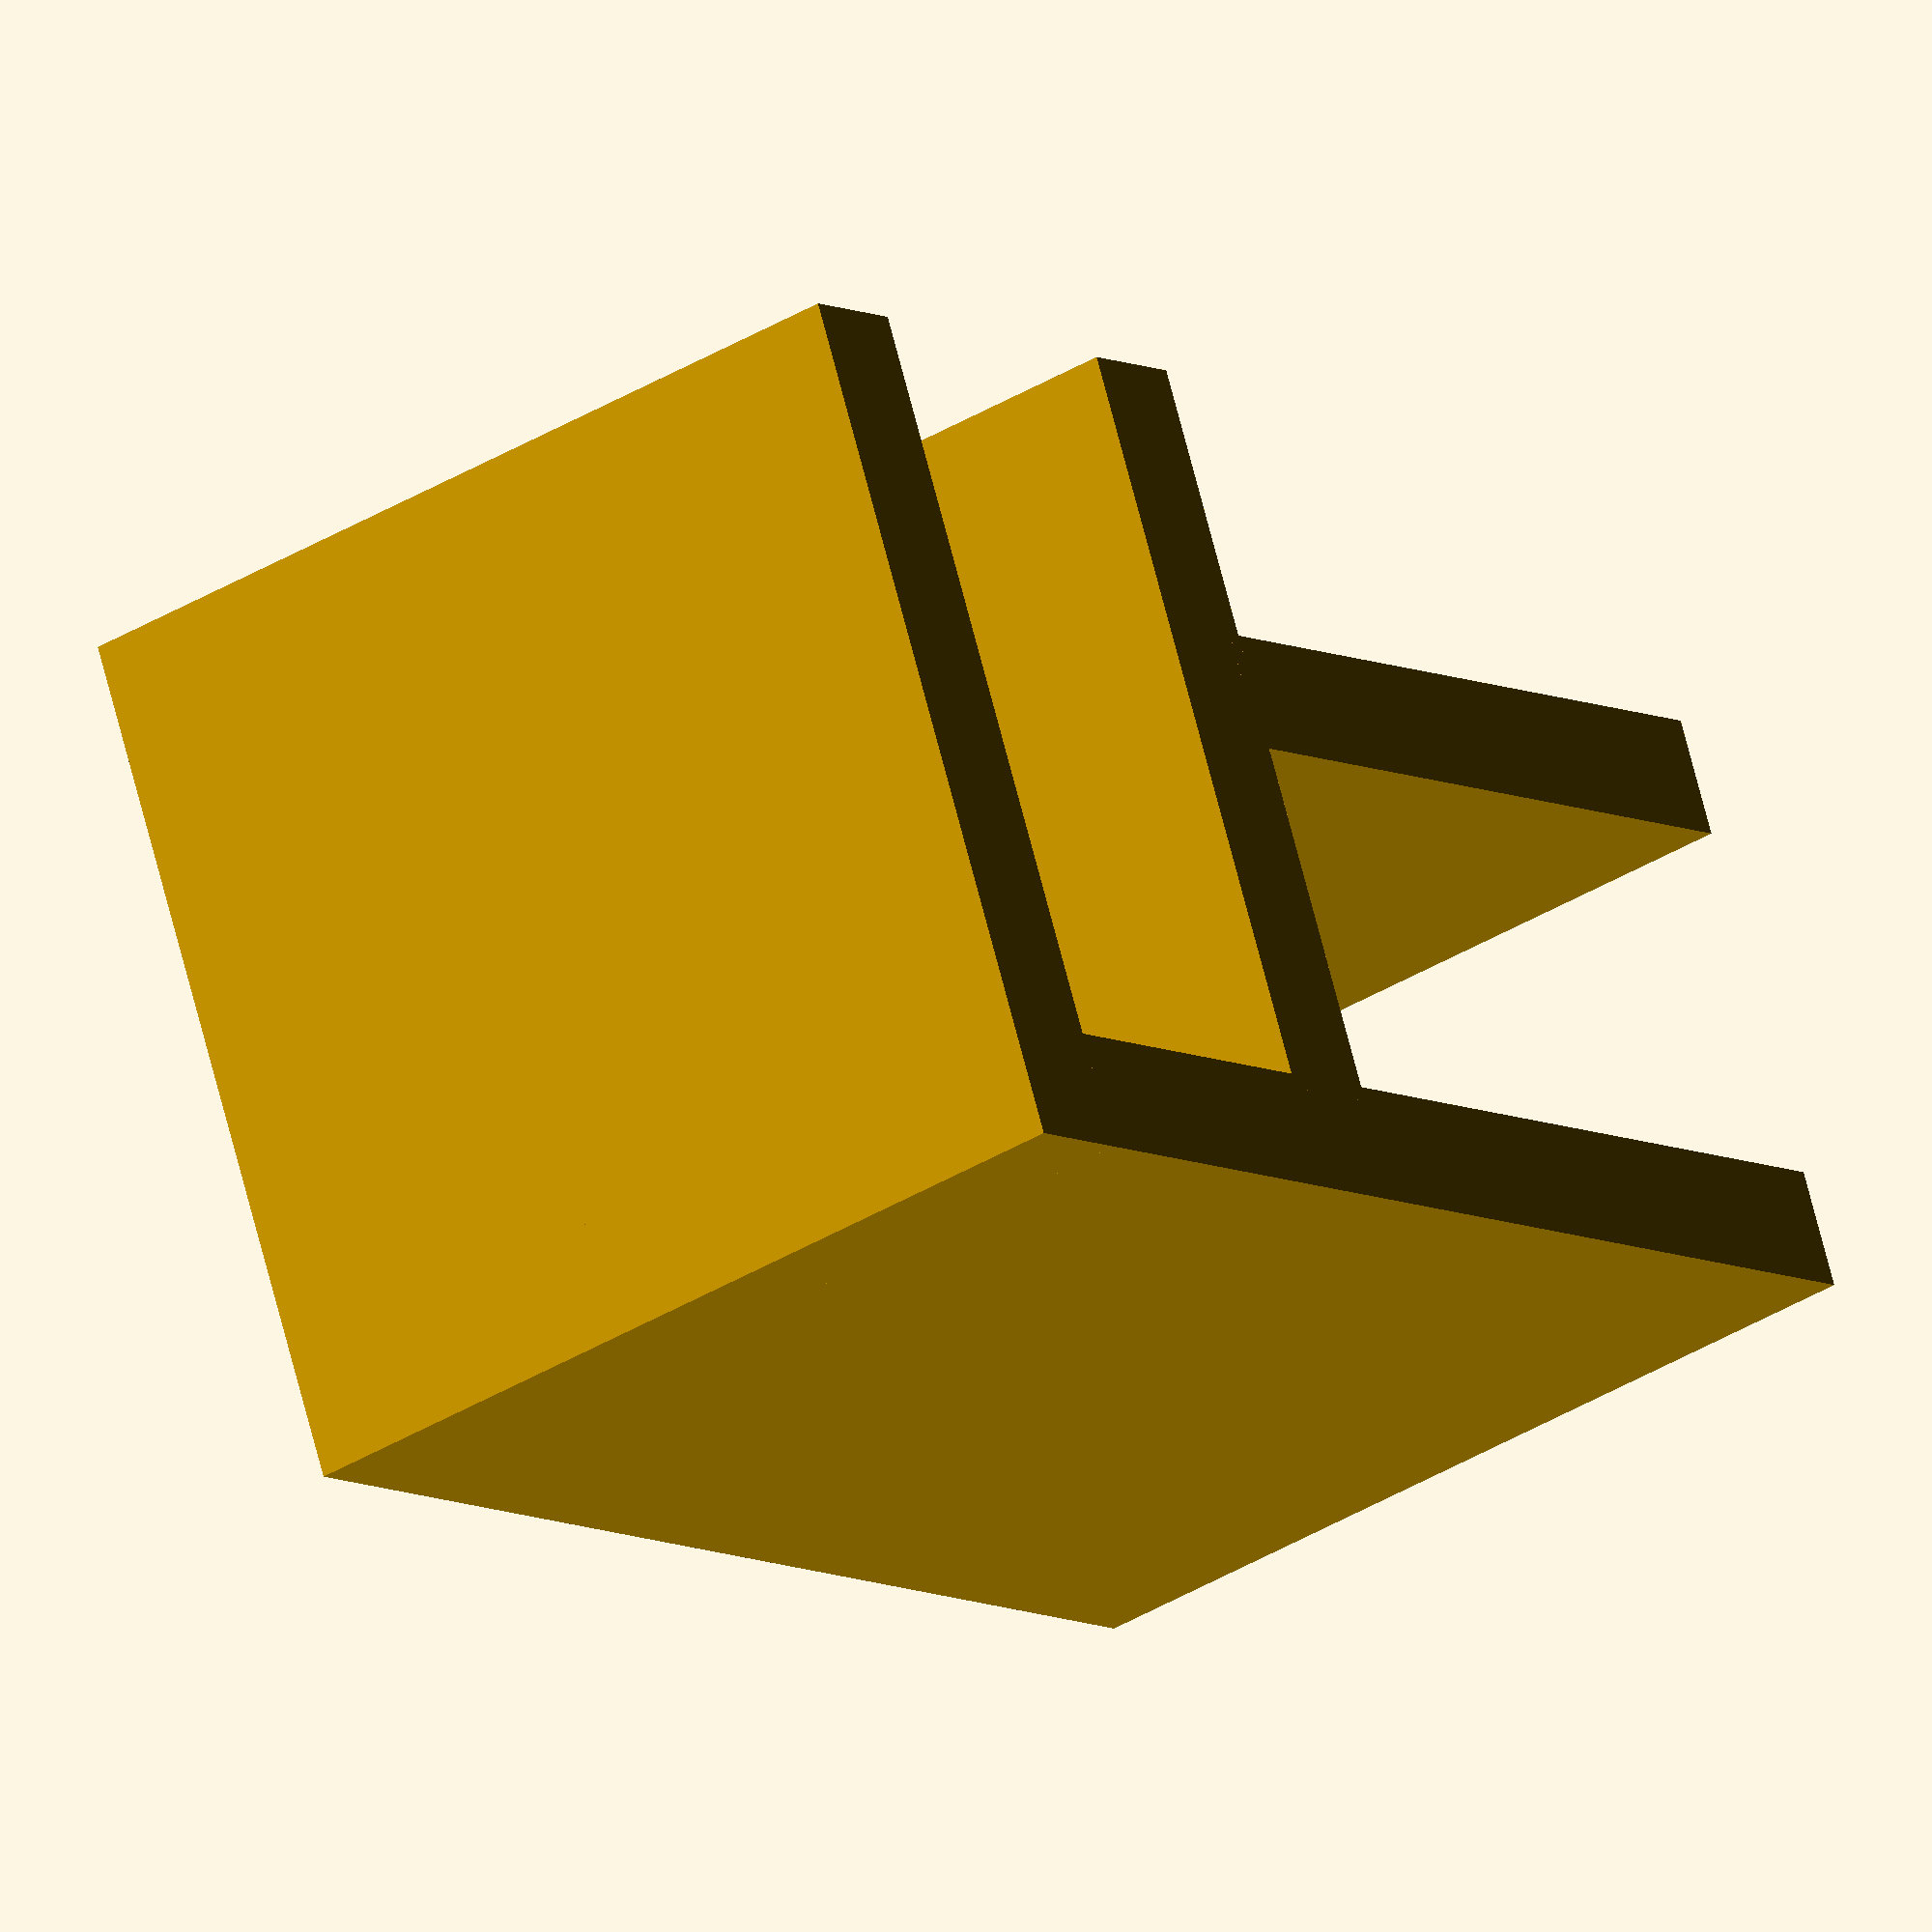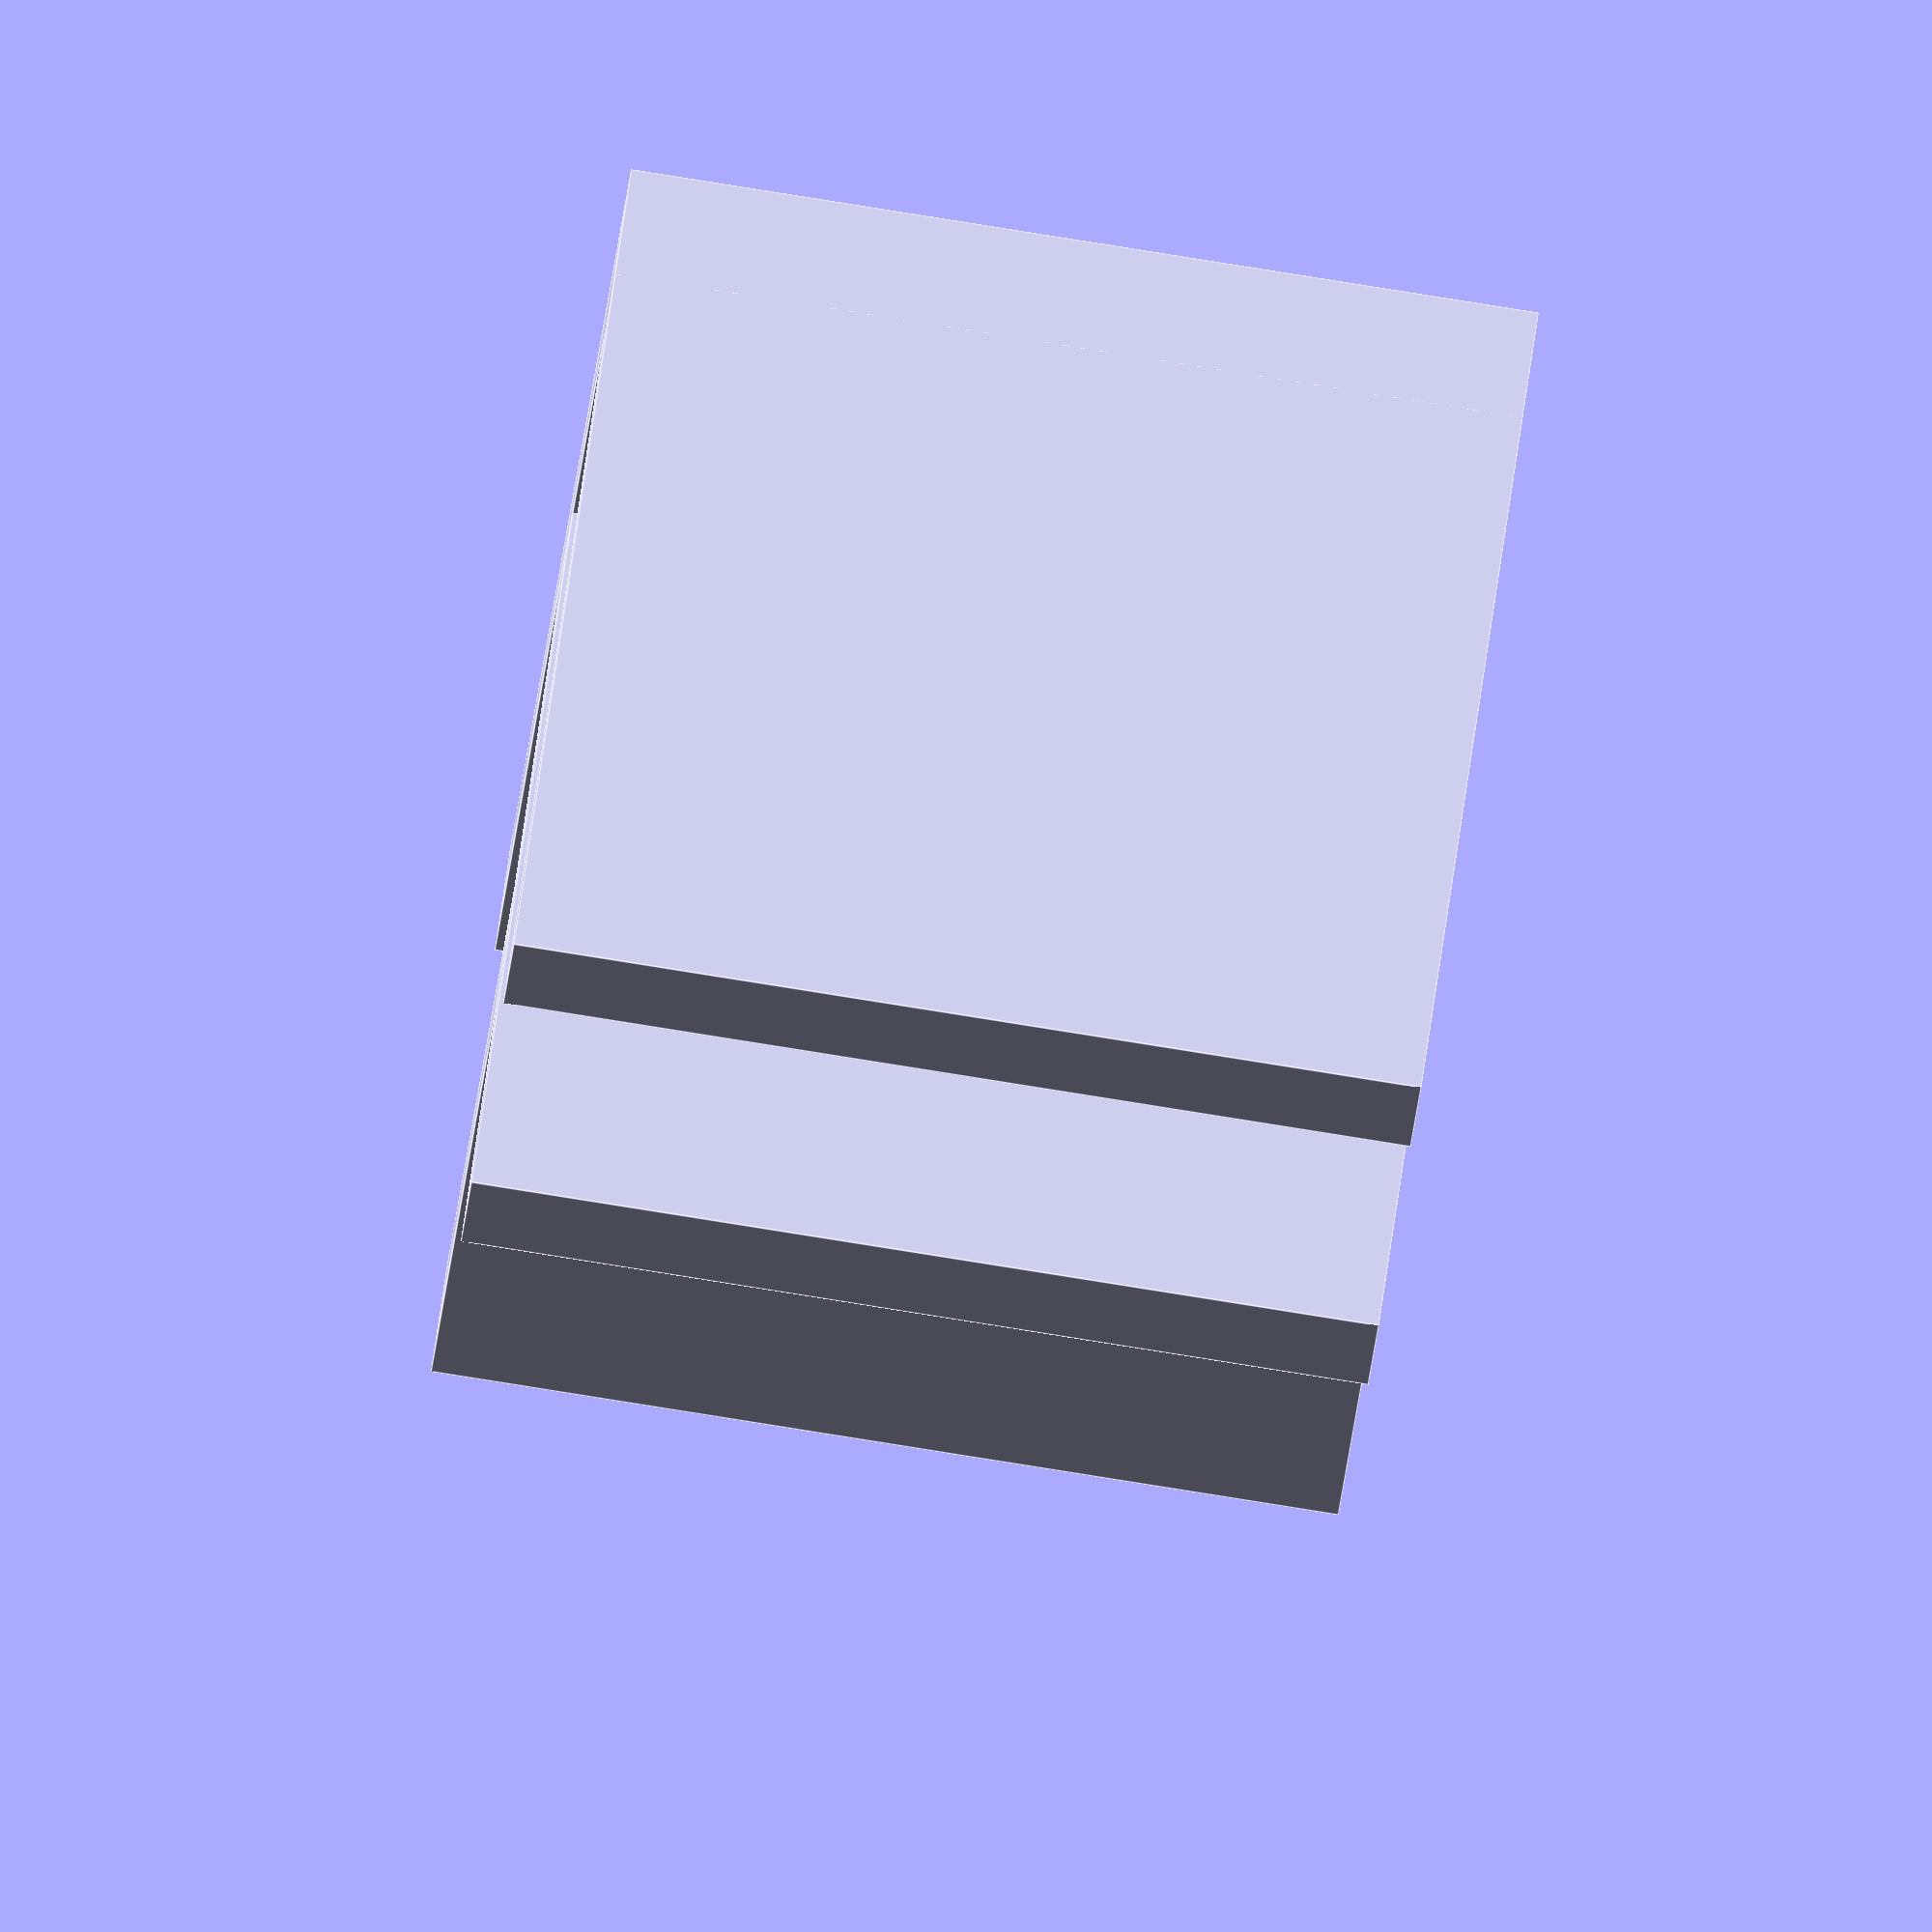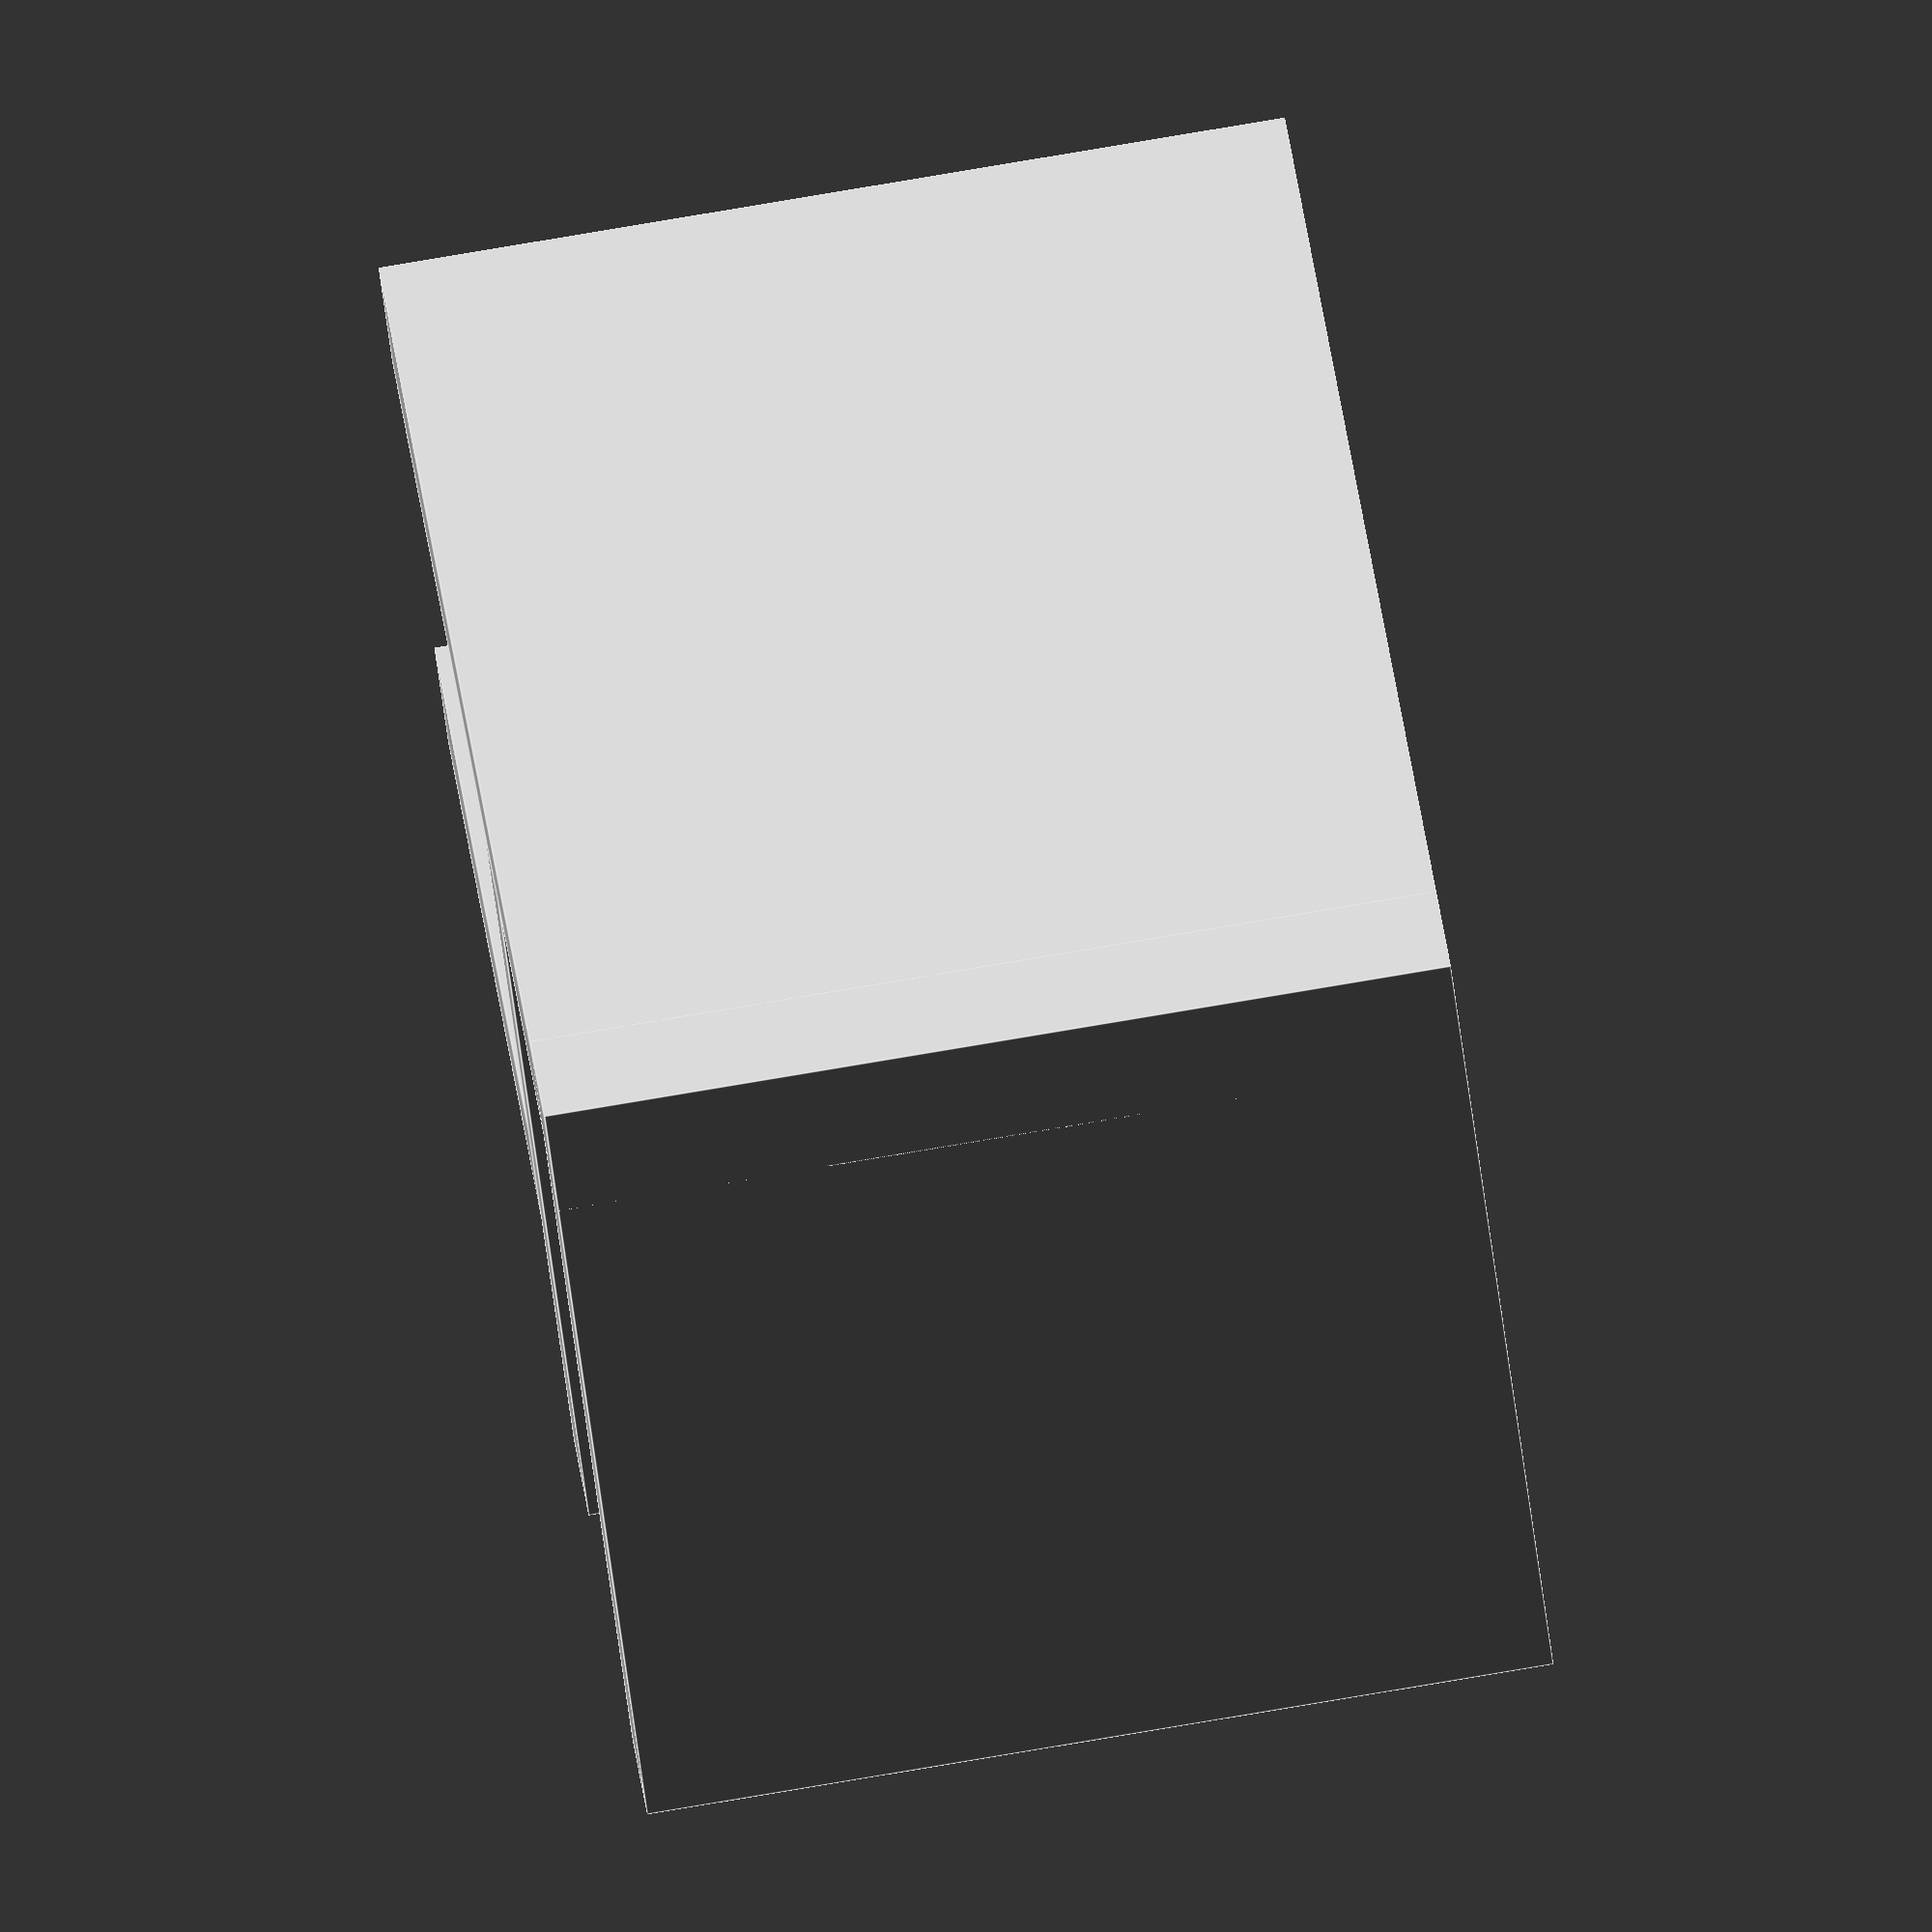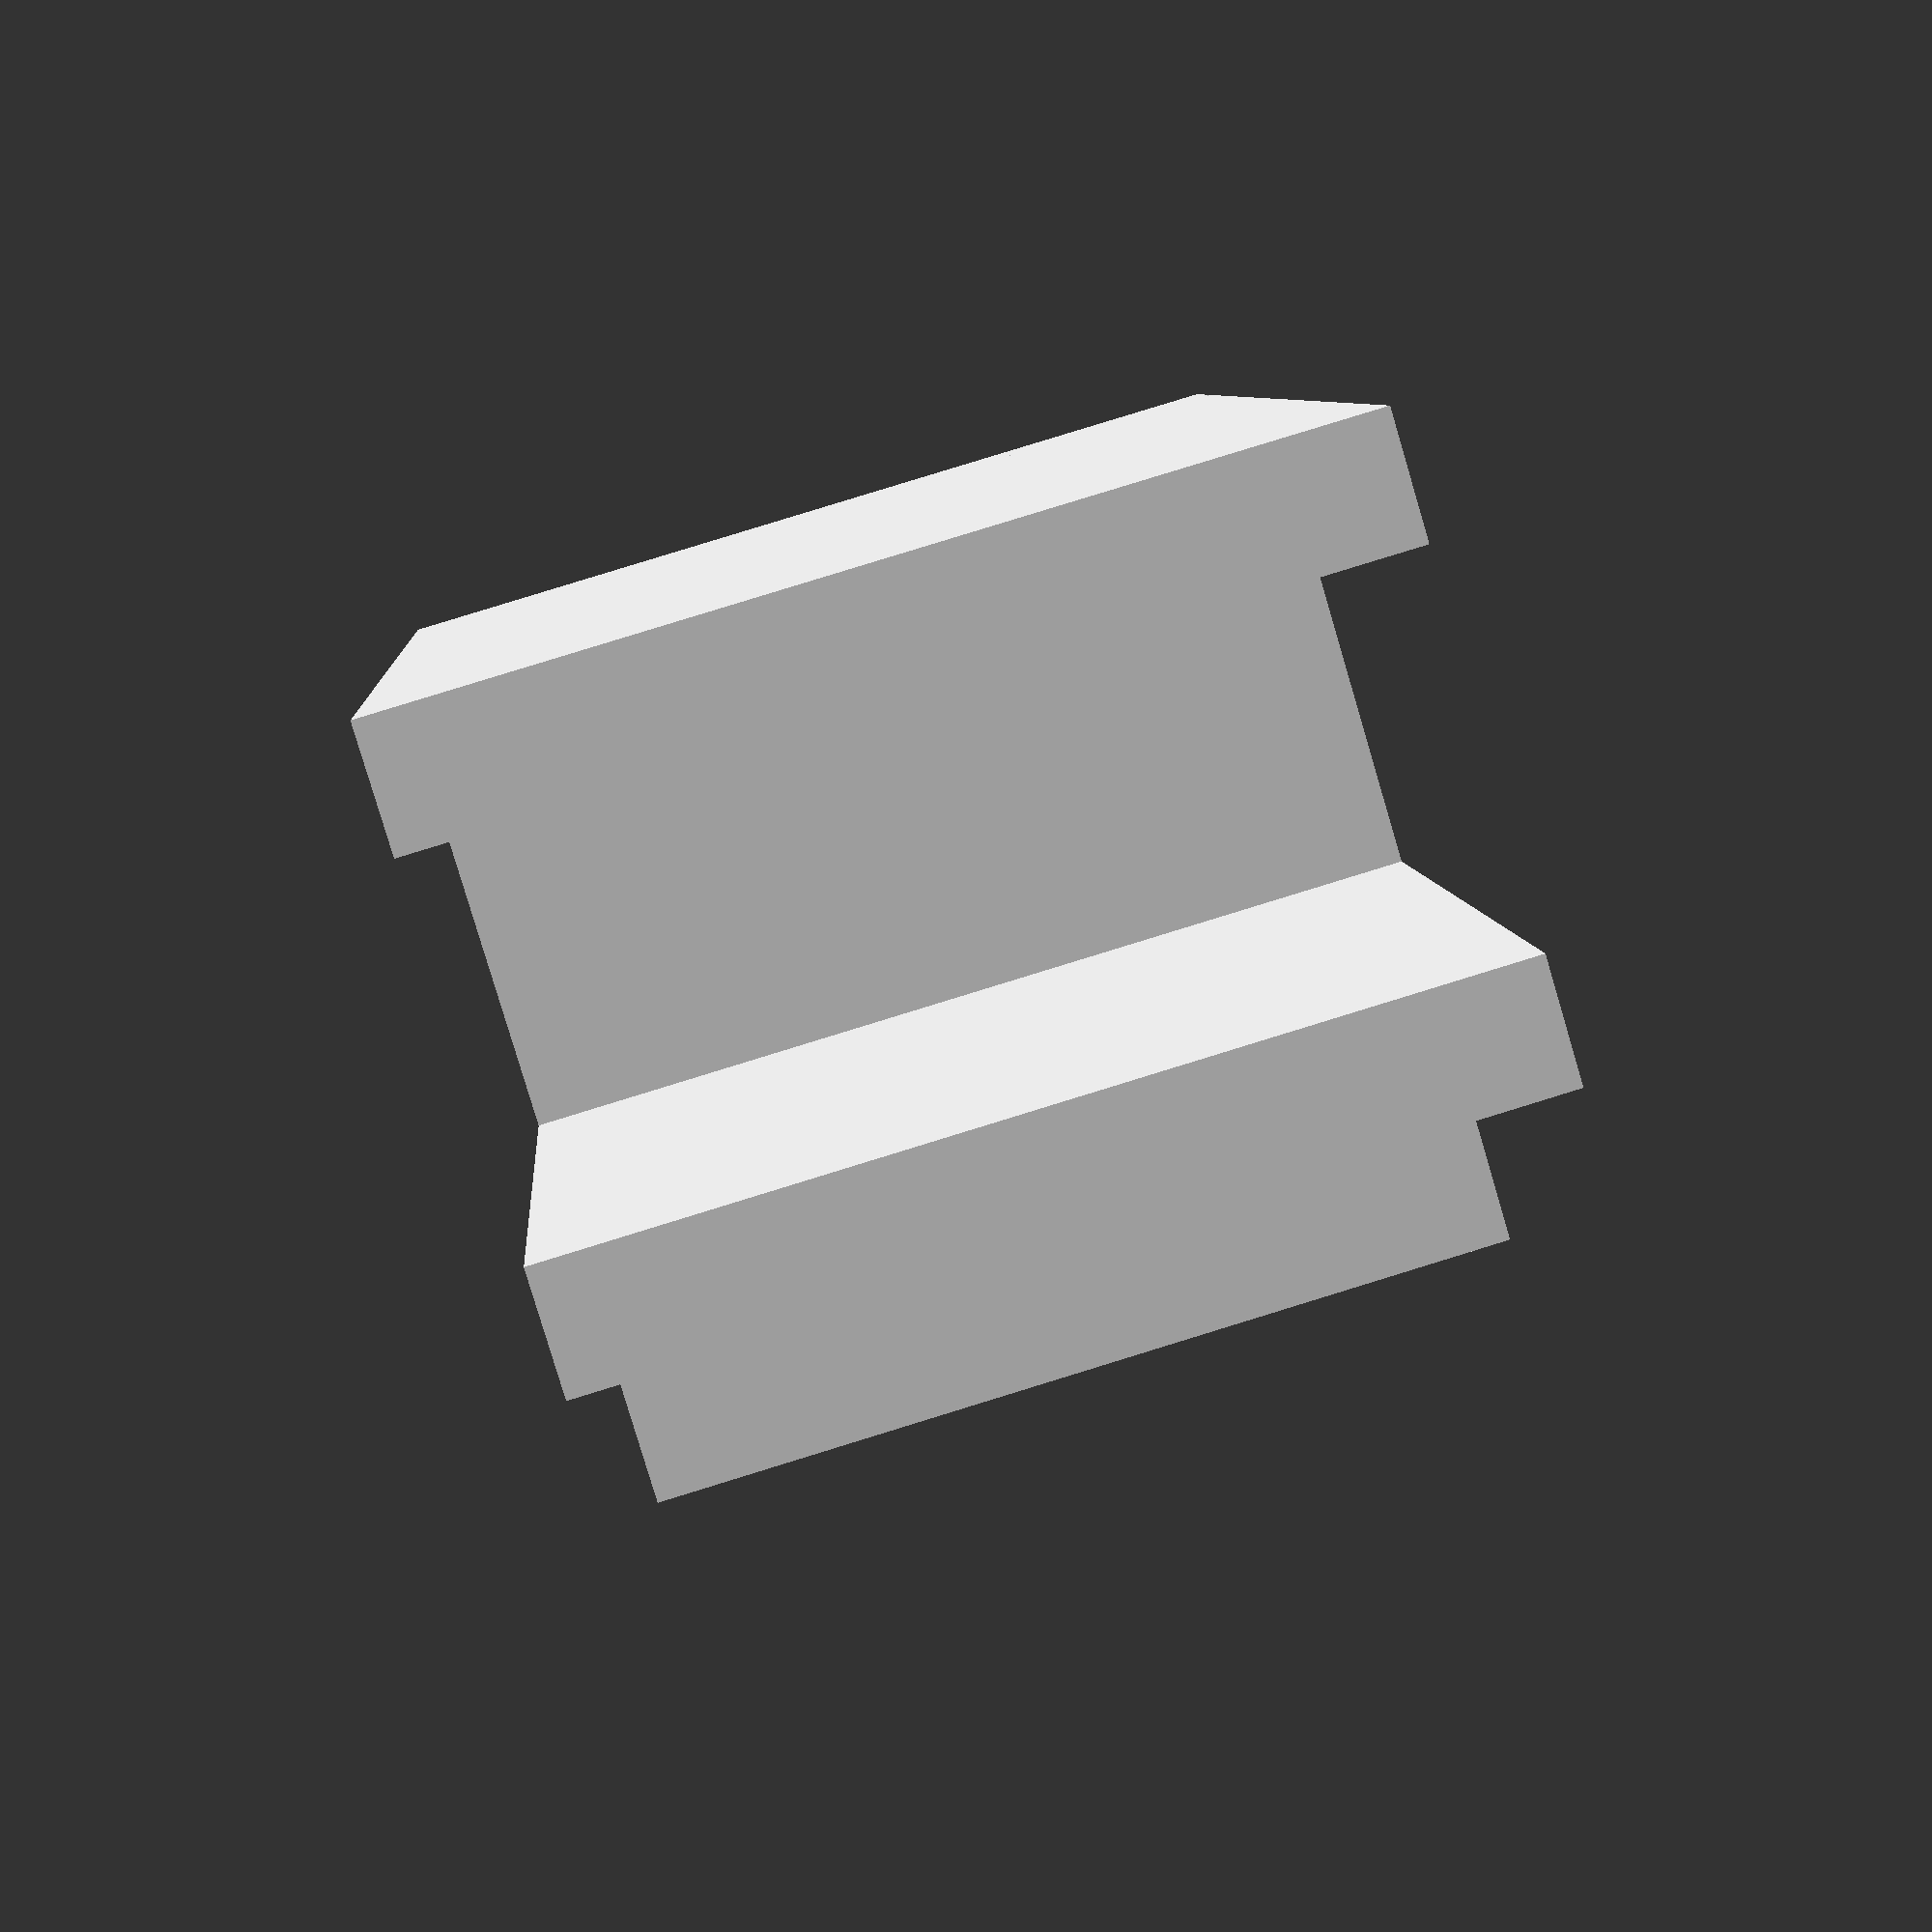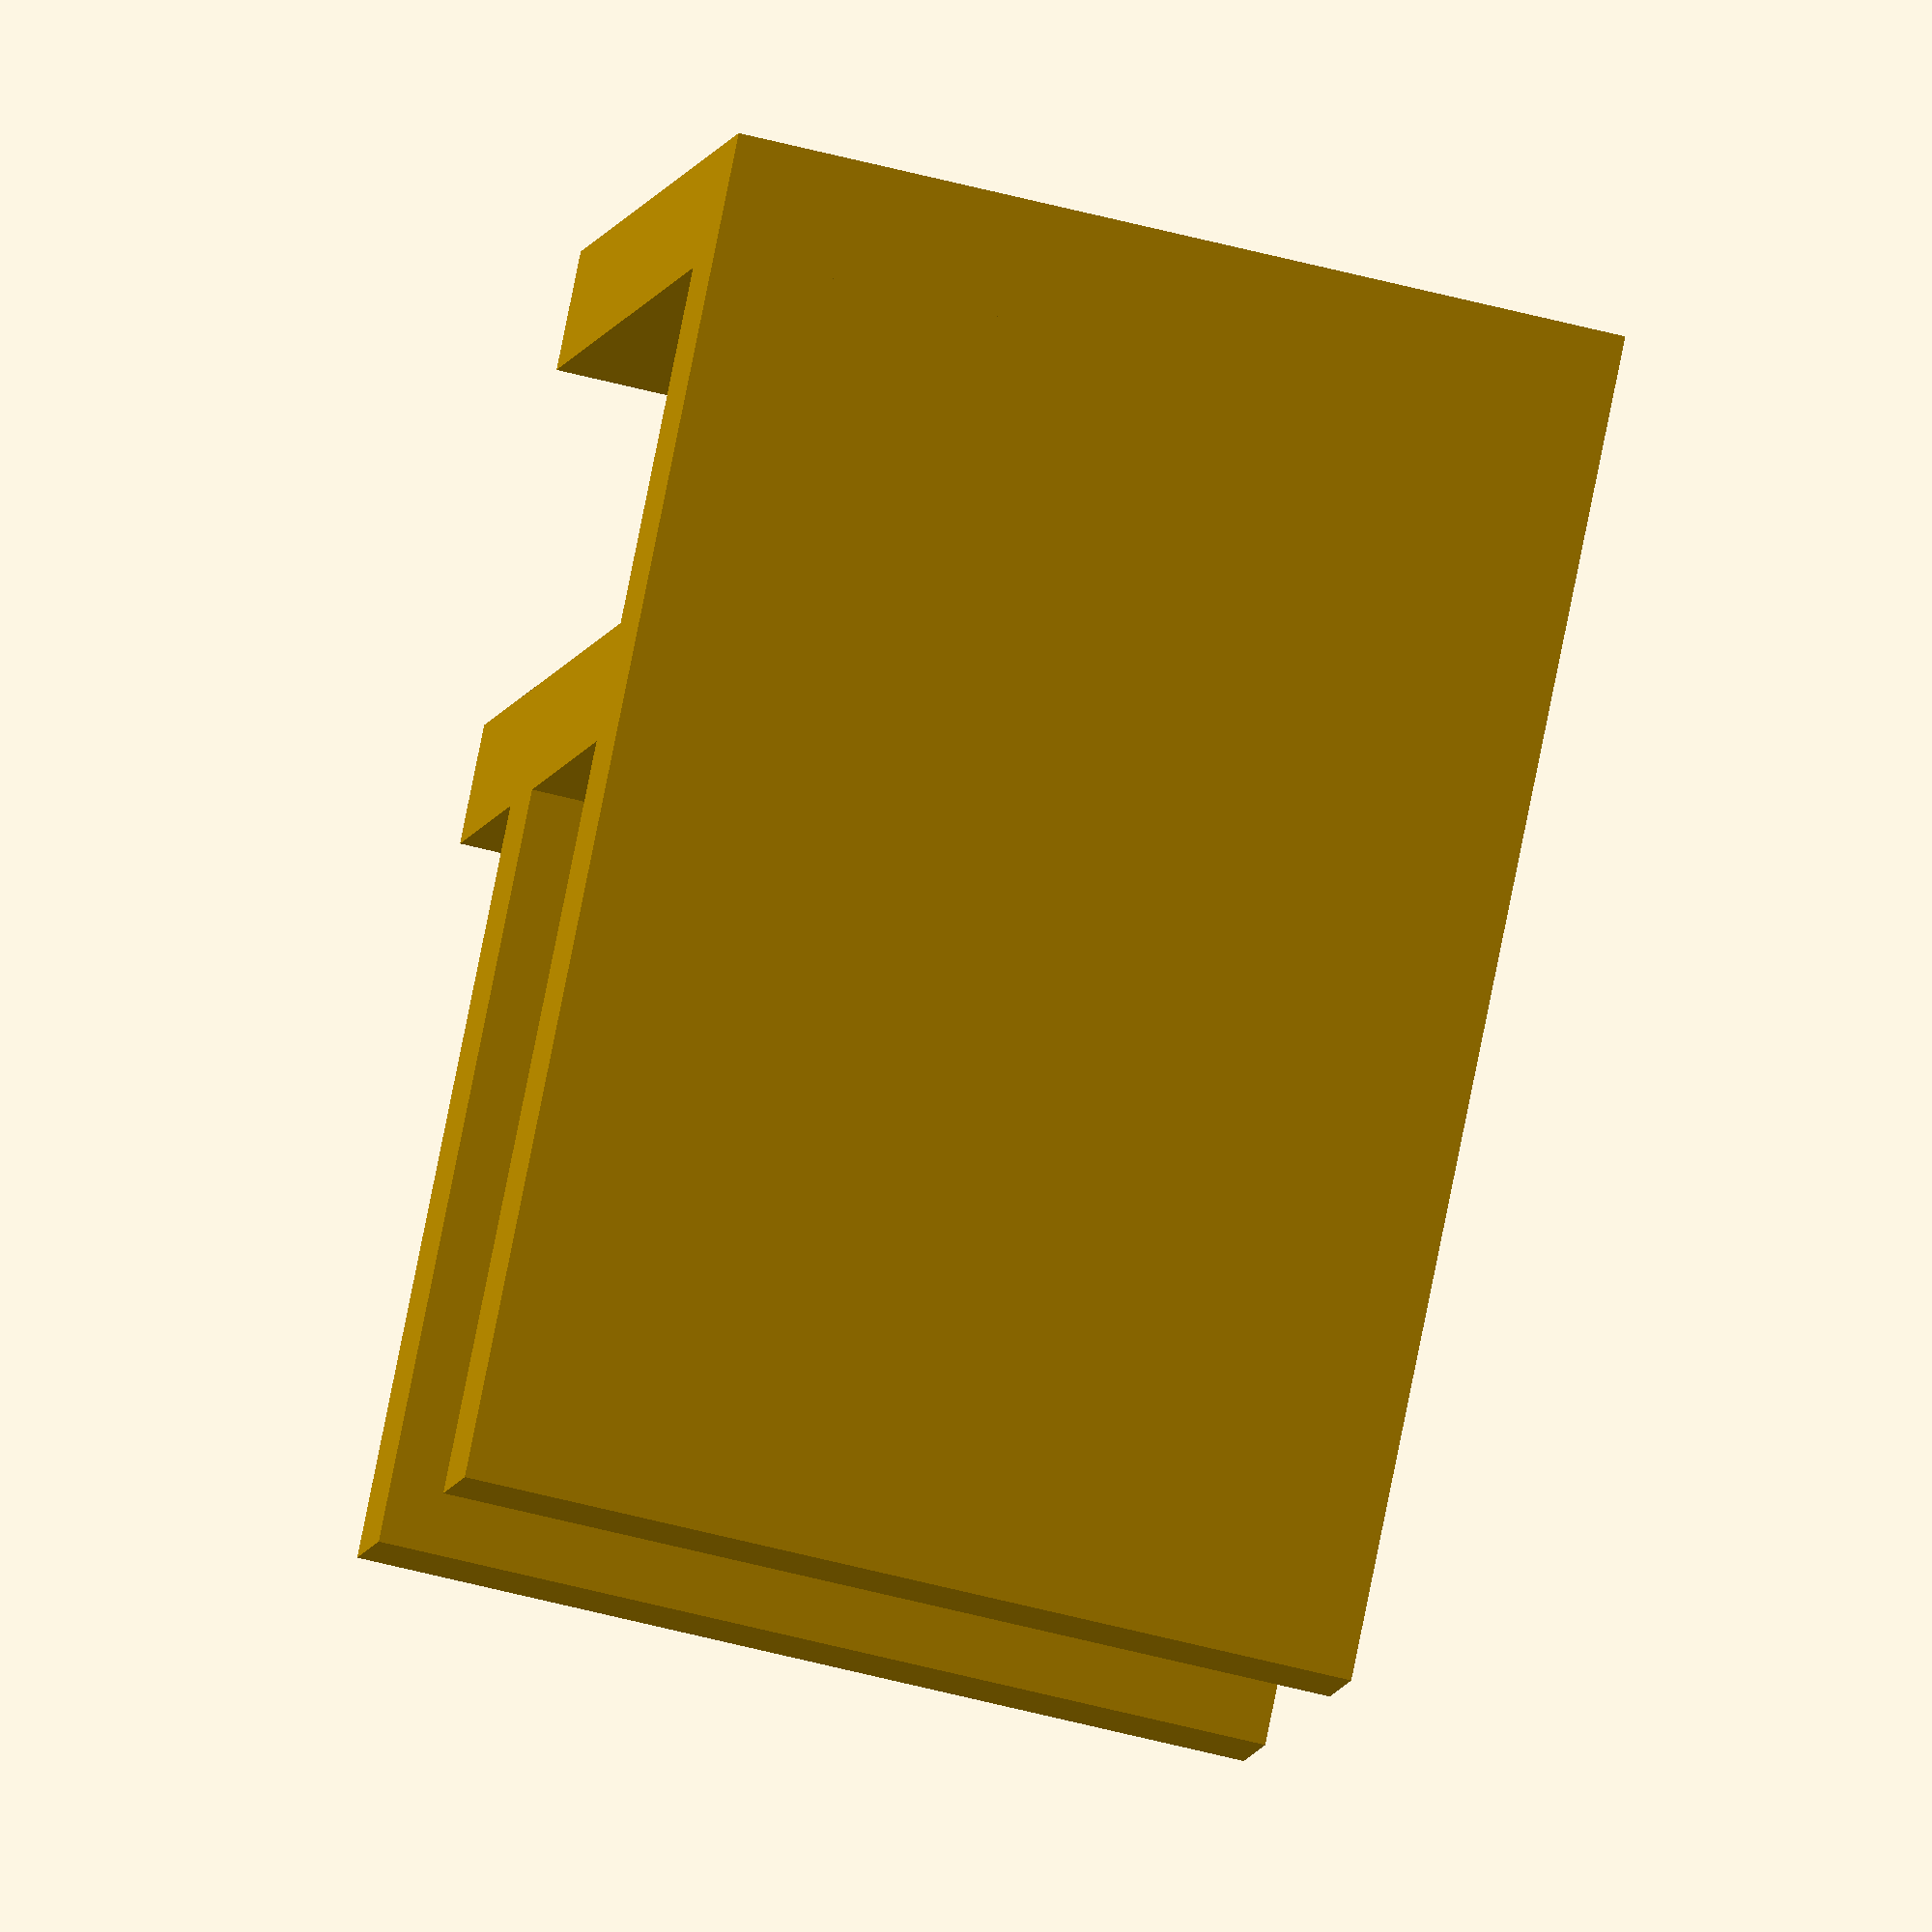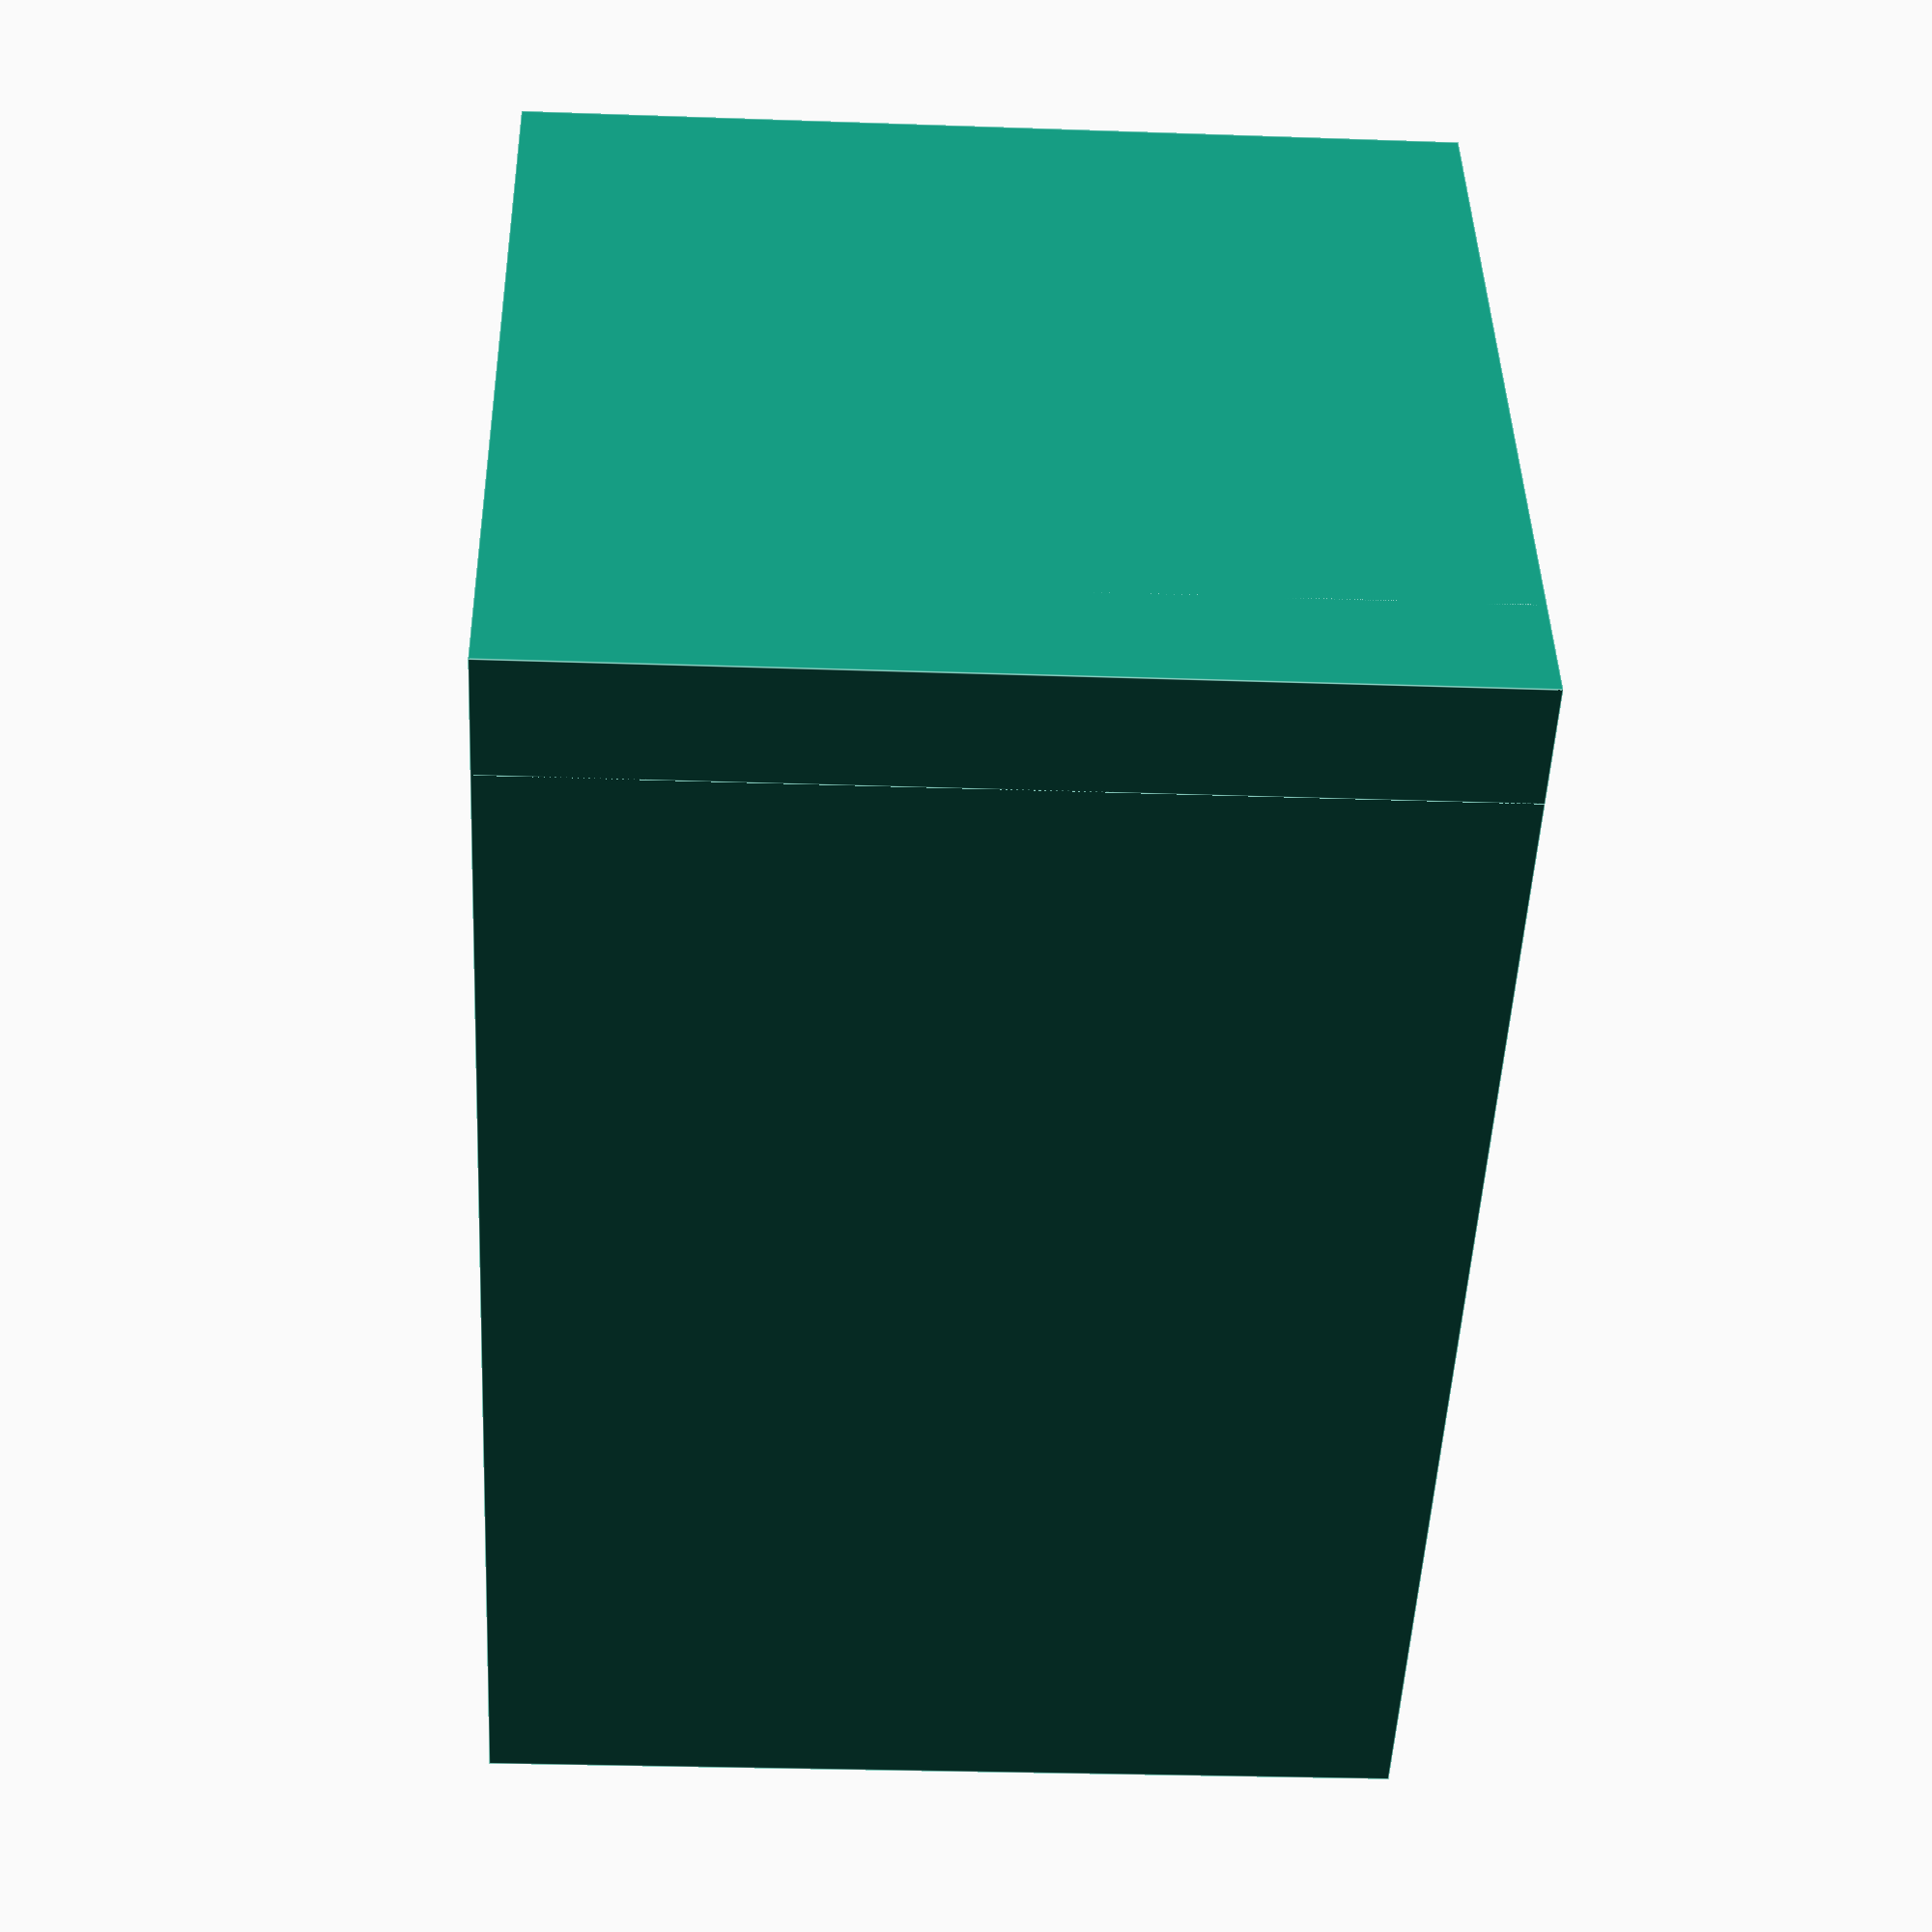
<openscad>
gDefaultExtent = 25.4/2;
gDefaultGap = 5;	// MakerBot plywood
gDefaultThickness = 2;
gDefaultLength = 15;

gMakerBotDoubleSlotLength = 50;

// 1/4" plywood (6.29)
Lclip(gDefaultLength, gDefaultExtent, gDefaultThickness, 6.00);

//Lclip(gDefaultLength, gDefaultExtent, gDefaultThickness, gDefaultGap);
//LOffsetClip(gDefaultLength, gDefaultExtent, gDefaultThickness, gDefaultGap);
//Tclip(gDefaultLength, gDefaultExtent, gDefaultThickness, gDefaultGap);
//TOffsetClip(gDefaultLength, gDefaultExtent, gDefaultThickness, gDefaultGap);
//HClip(gDefaultLength, gDefaultExtent, gDefaultThickness, gDefaultGap);
//SingleSlotClip(gDefaultLength, gDefaultExtent, gDefaultThickness, gDefaultGap);
//DoubleSlotClip(gMakerBotDoubleSlotLength, gDefaultExtent, gDefaultThickness, gDefaultGap);

module Lclip(length, extent, thickness, gap)
{
	// Outer wall along x-axis	
	cube(size=[thickness*2+gap+extent, thickness, length]);
	
	// inner wall along x-axis
	translate([thickness*2+gap-0.25, thickness+gap, 0])
	cube(size=[extent+0.25, thickness, length]);

	// Outer wall along y-axis
	cube(size=[thickness, extent+thickness, length]);

	// inner wall along y-axis
	translate([thickness+gap, thickness-0.25,0])
	cube(size=[thickness, extent+0.25, length]);
}

module LOffsetClip(length, extent, thickness, gap)
{
	// Outer wall along x-axis	
	cube(size=[thickness*2+gap+extent, thickness, length]);
	
	// inner wall along x-axis
	translate([thickness*2+gap-0.25, thickness+gap, 0])
	cube(size=[extent+0.25, thickness, length]);

	// Outer wall along y-axis
	cube(size=[thickness, thickness*2+gap+extent, length]);

	// inner wall along y-axis
	translate([thickness+gap, 0,0])
	cube(size=[thickness, thickness*2+gap+extent, length]);

	// Joining corner section
	cube(size=[gap+thickness*2, gap+thickness*2, length]);
}

module Tclip(length, extent, thickness, gap)
{
	// Outer wall along x-axis	
	cube(size=[thickness*2+gap+extent, thickness, length]);
	
	// inner wall along x-axis
	translate([thickness*2+gap-0.25, thickness+gap, 0])
	cube(size=[extent+0.25, thickness, length]);

	// Outer wall along y-axis
	cube(size=[thickness, extent+thickness, length]);

	// inner wall along y-axis
	translate([thickness+gap, thickness-0.25,0])
	cube(size=[thickness, extent+0.25, length]);

	// Negative x-axis
	translate([-extent+0.25,0,0])
	cube(size=[extent+0.25, thickness, length]);

	// inner wall along negative x-axis
	translate([-extent+0.25, thickness+gap, 0])
	cube(size=[extent+0.25, thickness, length]);

}

module TOffsetClip(length, extent, thickness, gap)
{
	xwalllength = thickness*2+gap+extent;

	// Joining corner section
	cube(size=[gap+thickness*2, gap+thickness*2, length]);

	// Outer wall along x-axis	
	cube(size=[thickness*2+gap+extent, thickness, length]);
	
	translate([-extent, 0, 0])
	cube(size=[extent+0.25, thickness, length]);

	translate([-extent, thickness+gap, 0])
	cube(size=[extent+0.25, thickness, length]);

	// inner wall along x-axis
	translate([0, thickness+gap, 0])
	cube(size=[thickness*2+gap+extent, thickness, length]);

	// Outer wall along y-axis
	cube(size=[thickness, thickness*2+gap+extent, length]);

	// inner wall along y-axis
	translate([thickness+gap, 0,0])
	cube(size=[thickness, thickness*2+gap+extent, length]);

}

module HClip(length, extent, thickness, gap)
{
	union()
	{
		// Outer wall along x-axis	
		translate([-extent-thickness/2, 0,0])
		cube(size=[thickness+extent*2, thickness, length]);
		
		translate([-extent-thickness/2, thickness+gap-0.25,0])
		cube(size=[thickness+extent*2, thickness+0.25, length]);
	
		// divider wall along y-axis
		translate([-thickness/2, thickness-0.25, 0])
		cube(size=[thickness, gap+thickness+0.25, length]);
	}
}

// This clip is meant to fit within a cutout slot
// It has a tab for the cutout on one side
// and a slot for the panel on the other side
module SingleSlotClip(length, extent, thickness, gap)
{
	baselength = 2*thickness+gap;

	tablength = 5.25;
	tabheight = 10;
	tabwidth = gap;

	union()
	{
		// Base wall along x-axis
		cube(size=[baselength, thickness, length]);
	
		// Panel clip along y-axis
		translate([0, thickness-0.25, 0])
		cube(size=[thickness, extent+0.25, length]);
	
		translate([thickness+gap, thickness-0.25, 0])
		cube(size=[thickness, extent+0.25, length]);
	
		// Place a slot on the back
		translate([(baselength-tablength)/2, -tabwidth+0.25, (length-tablength)/2-tablength/2])
		cube(size=[5.125, tabwidth+0.25, 10]);
	}
}

// This clip is meant to fit within a cutout slot
// It has a tab for the cutout on one side
// and a slot for the panel on the other side
module DoubleSlotClip(length, extent, thickness, gap)
{
	baselength = 2*thickness+gap;

	tablength = 5.25;
	tabheight = 10;
	tabwidth = gap;

	difference()
	{
		union()
		{
			// Base wall along x-axis
			cube(size=[baselength, thickness, length]);
		
			// Panel clip along y-axis
			translate([0, thickness-0.25, 0])
			cube(size=[thickness, extent+0.25, length]);
		
			translate([thickness+gap, thickness-0.25, 0])
			cube(size=[thickness, extent+0.25, length]);
		
			// Place two slots on the back, at the edges
			translate([(baselength-tablength)/2, -tabwidth+0.25, (length-tabheight)])
			cube(size=[tablength, tabwidth+0.25, tabheight]);
	
			translate([(baselength-tablength)/2, -tabwidth+0.25, 0])
			cube(size=[tablength, tabwidth+0.25, tabheight]);
	
		}
		// Subtract a mounting hole for a roughly M3 sized screw
		translate([baselength/2, thickness+0.25, length/2])
		rotate([90, 0,0])
		cylinder(r=3/2, h=thickness+0.5, $fn=12);
	}
}
</openscad>
<views>
elev=37.0 azim=336.2 roll=308.4 proj=o view=solid
elev=85.9 azim=236.4 roll=81.0 proj=o view=edges
elev=98.0 azim=316.3 roll=99.5 proj=o view=edges
elev=276.2 azim=256.1 roll=252.9 proj=p view=wireframe
elev=57.0 azim=41.7 roll=254.7 proj=o view=wireframe
elev=27.8 azim=22.3 roll=266.9 proj=p view=edges
</views>
